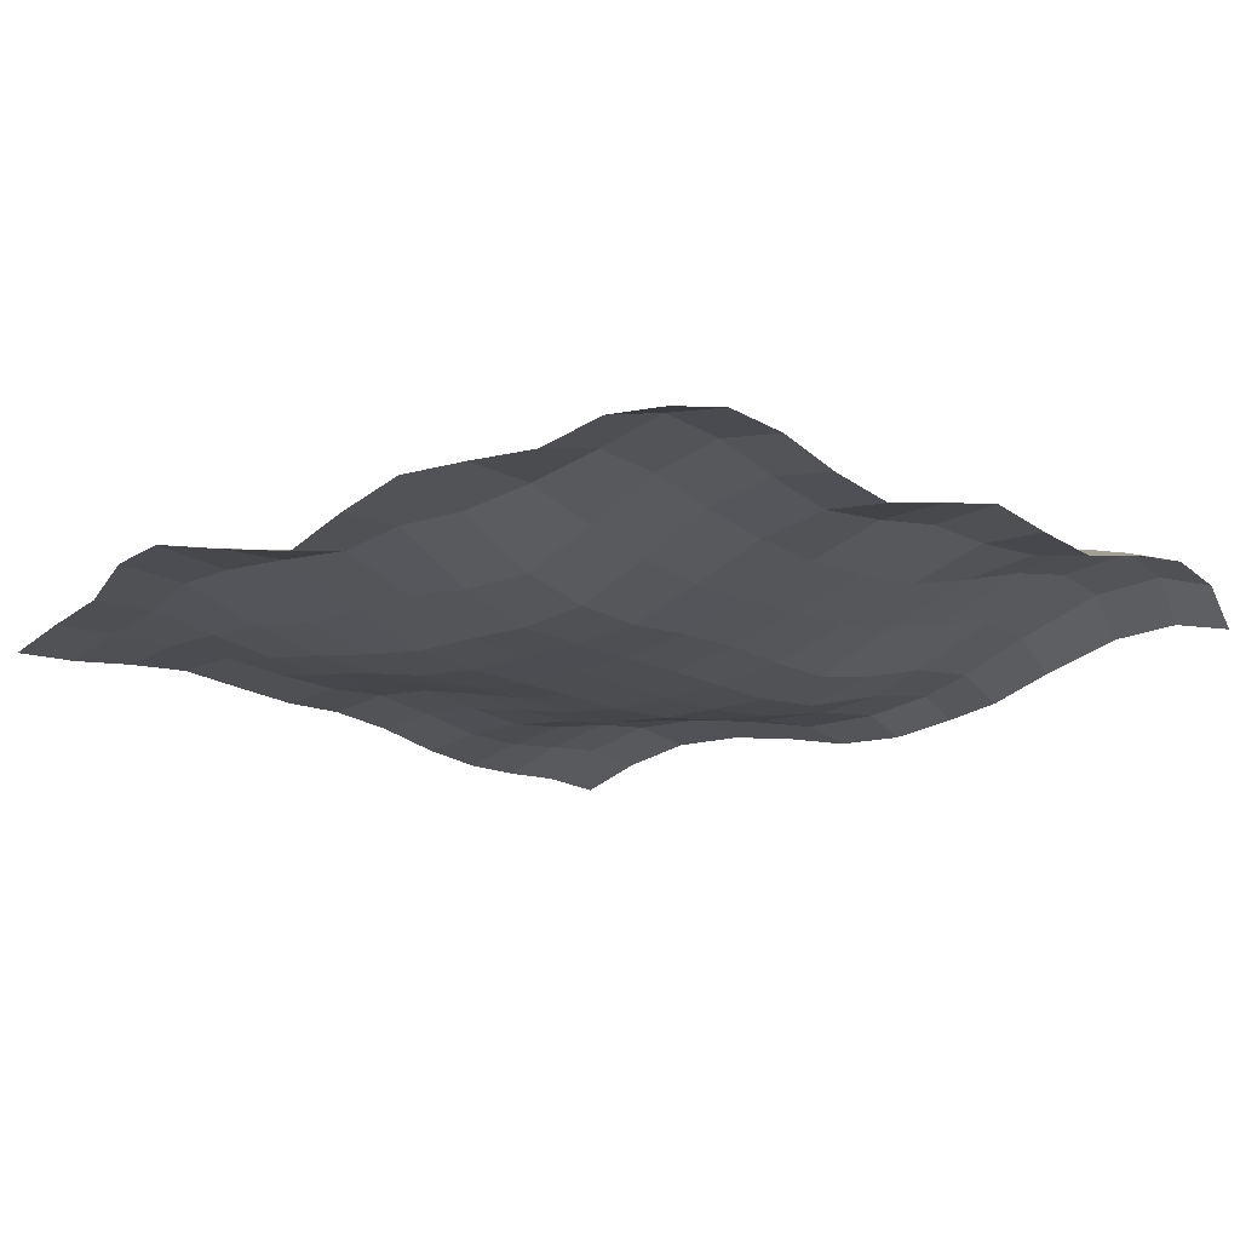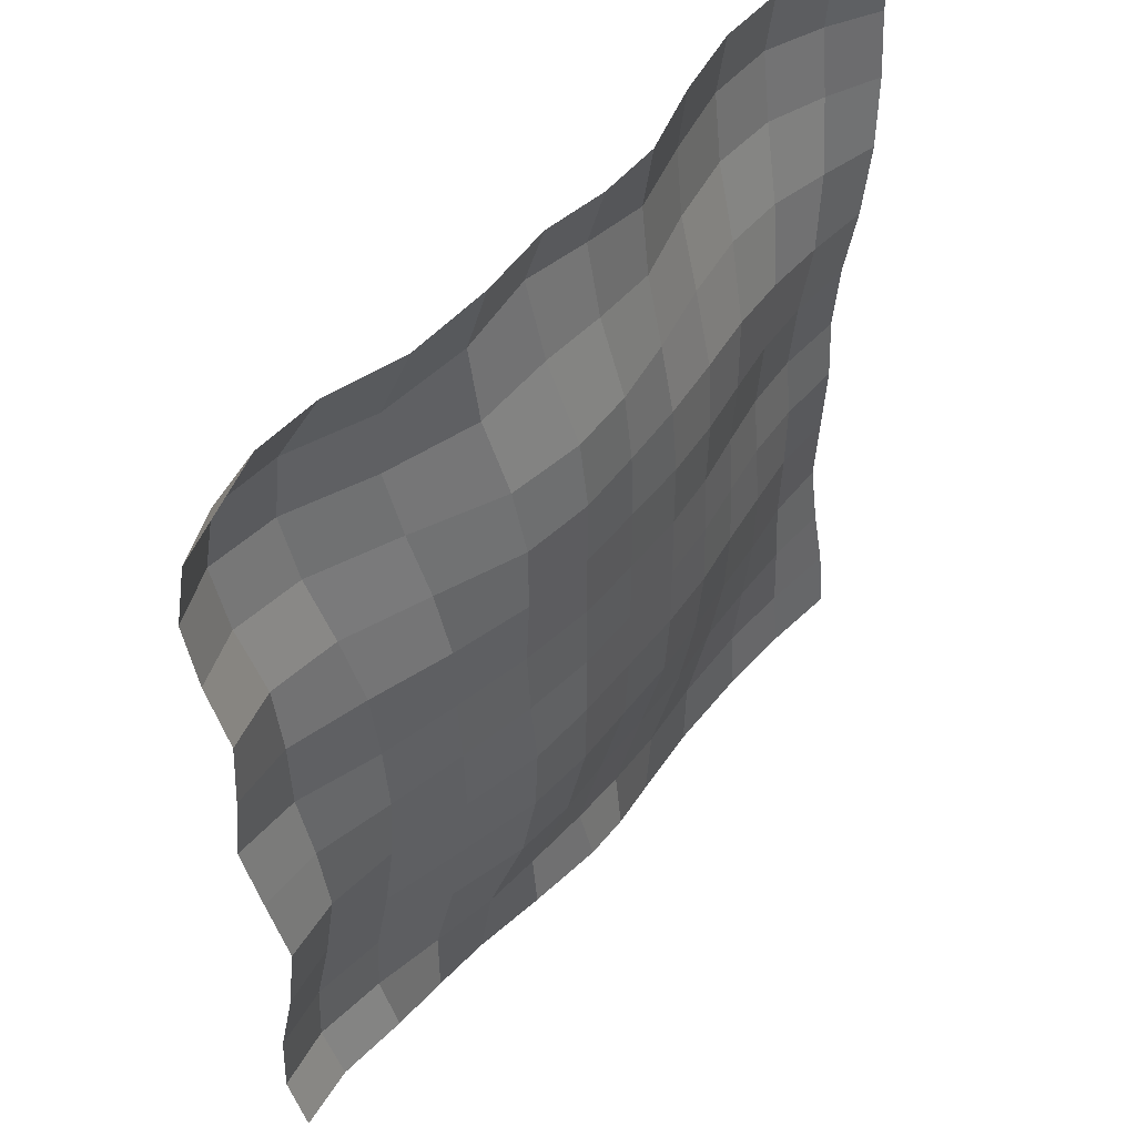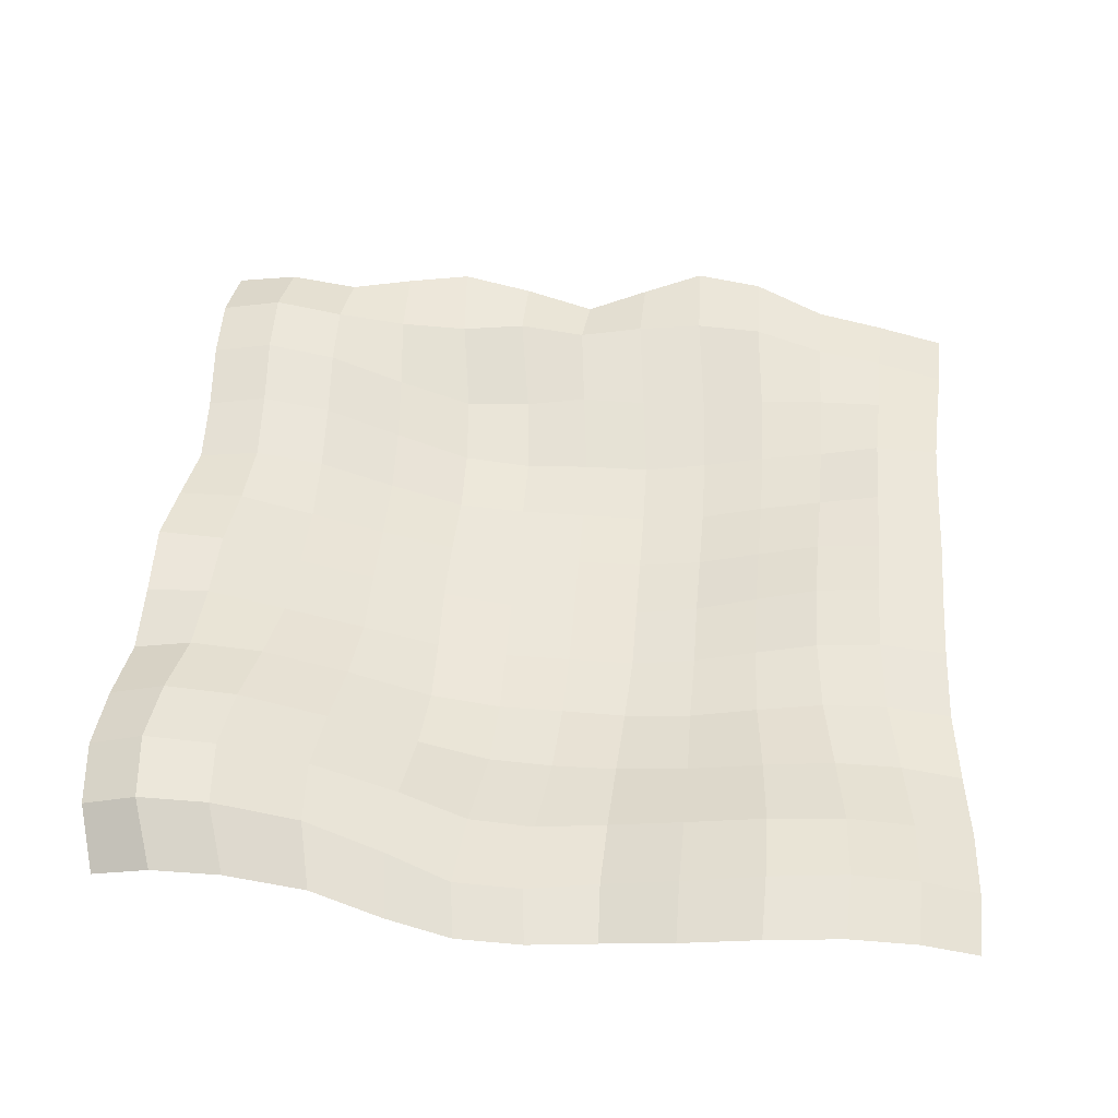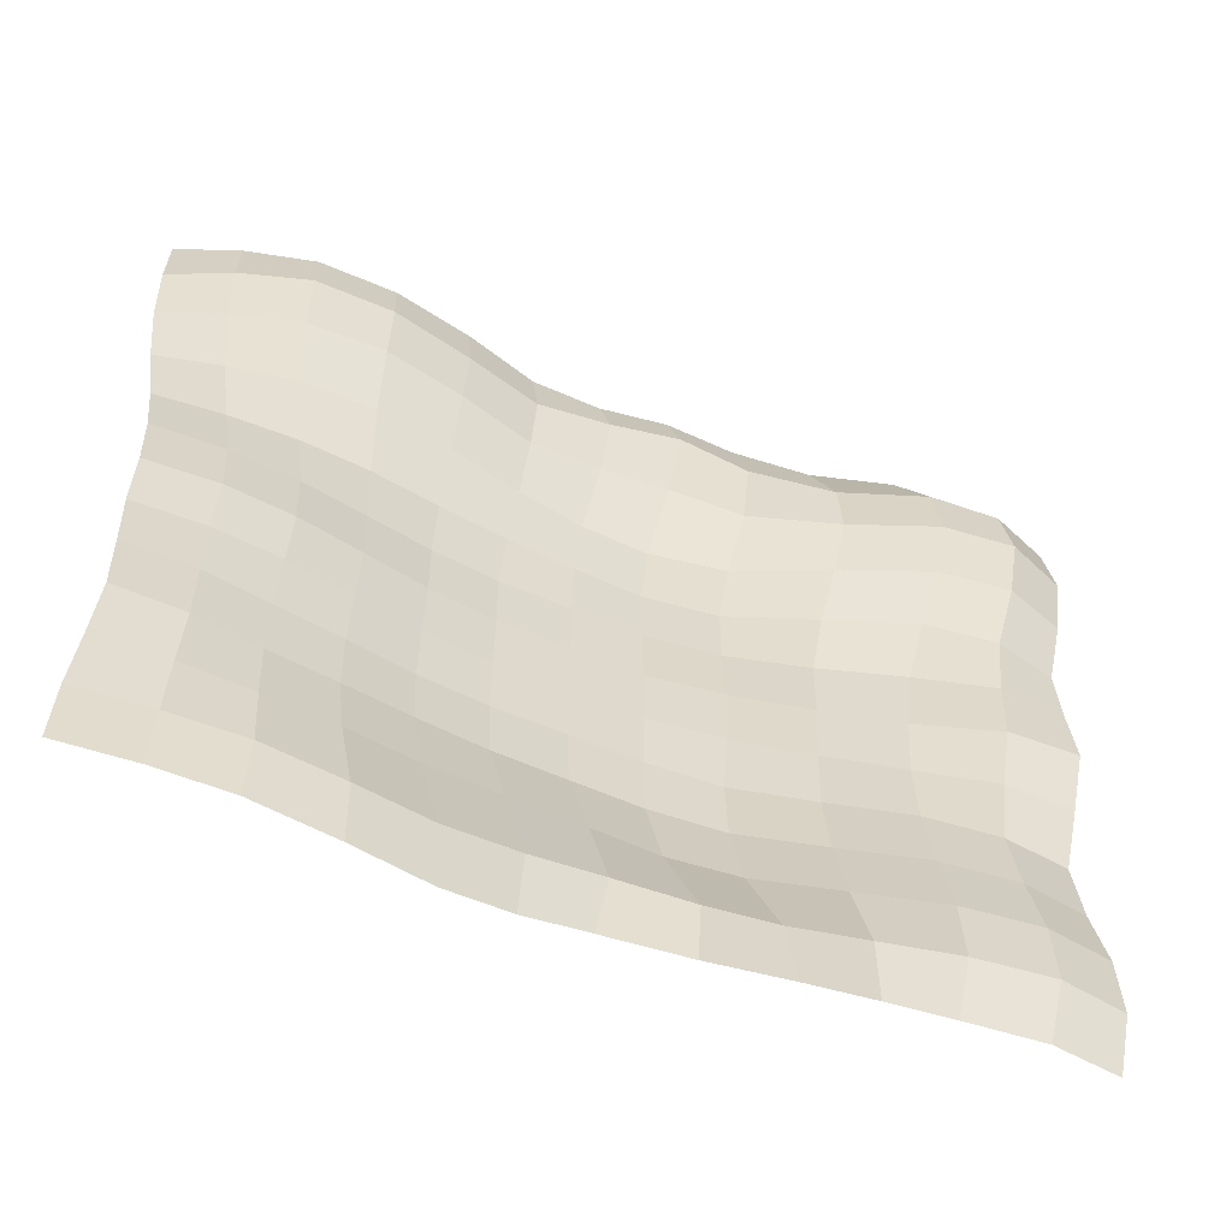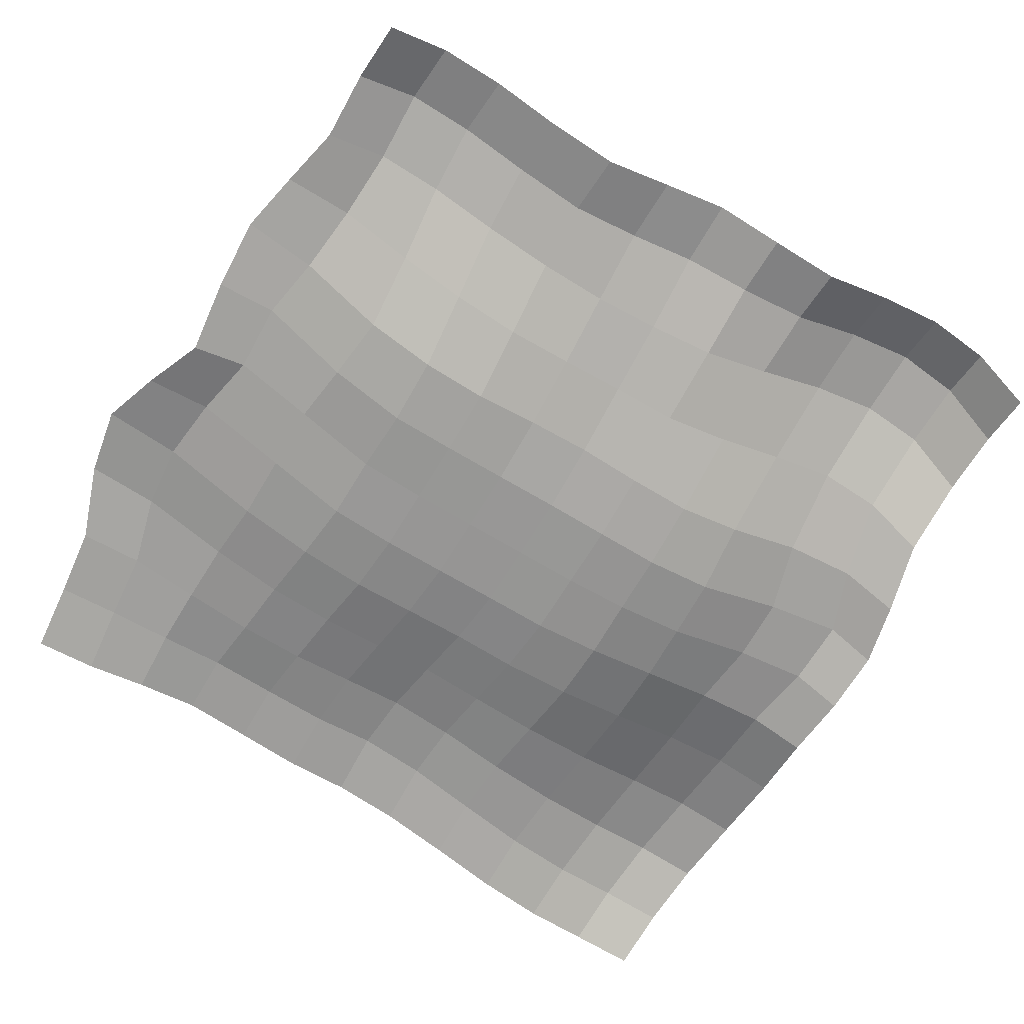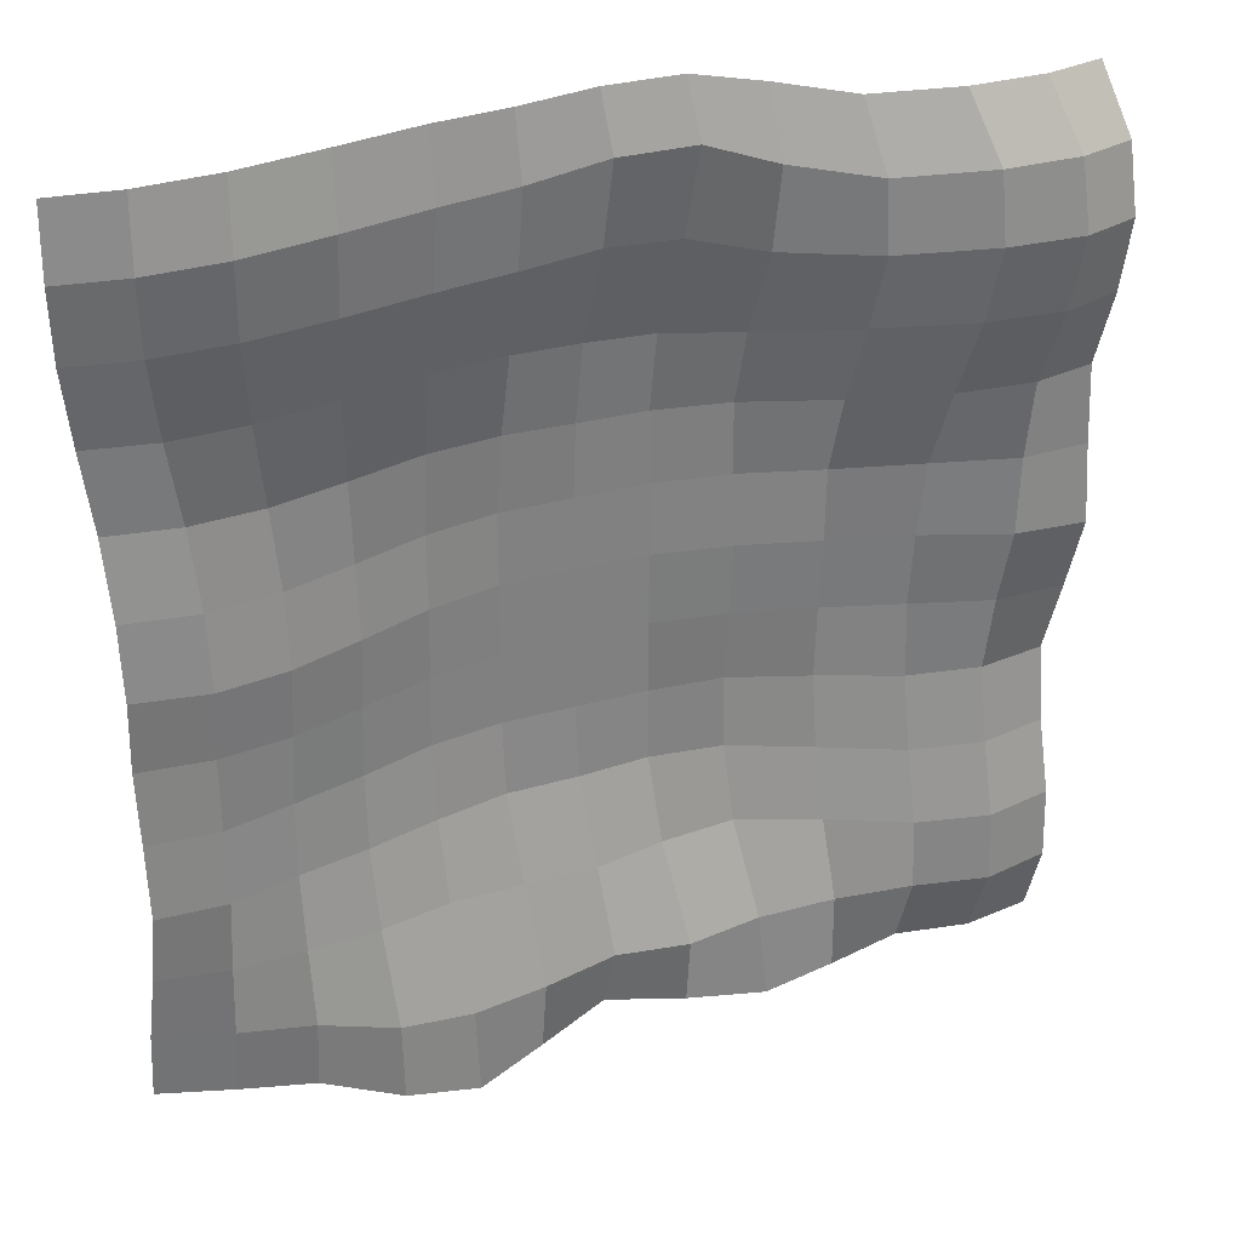
<metadata>
{"format":"obj","ext":"obj","renderer":"f3d","projection":"perspective","resolution":1024,"background":"white","views":[{"elev":-16.4,"azim":-137.8,"up":"+Y"},{"elev":47.5,"azim":-54.0,"up":"+Z"},{"elev":50.4,"azim":4.6,"up":"+Y"},{"elev":-59.8,"azim":156.5,"up":"+Z"},{"elev":-68.0,"azim":-121.2,"up":"+Y"},{"elev":30.4,"azim":157.4,"up":"+Z"}]}
</metadata>
<code>
o Plane
v -13.4 1.8 12.51
v 12.95 0.7937 12.58
v -13.24 1.717 -13.01
v 12.34 0.6322 -12.91
v -13.45 2.18 -11.08
v -13.43 2.12 -8.993
v -13.28 1.749 -6.761
v -13.22 1.532 -4.496
v -13.47 2.031 -2.333
v -13.71 2.481 -0.2159
v -13.7 2.248 2.037
v -13.69 2.107 4.282
v -13.96 2.587 6.463
v -14.11 2.866 8.591
v -13.94 2.629 10.6
v 12.99 0.8879 10.51
v 12.89 0.7007 8.399
v 12.62 0.5647 6.172
v 12.32 0.6497 3.871
v 12.18 0.9758 1.608
v 12.13 1.128 -0.549
v 12.15 1.045 -2.596
v 12.08 1.127 -4.753
v 12.03 1.231 -6.945
v 12.15 1.041 -8.967
v 12.29 0.7811 -10.92
v -11.6 2.301 12.54
v -9.453 2.226 12.49
v -6.97 1.553 12.41
v -4.654 1.095 12.91
v -2.575 0.9674 13.34
v -0.4761 0.7062 13.24
v 1.707 0.8067 13.08
v 3.99 1.37 13.21
v 6.463 1.829 13.17
v 8.902 1.913 12.99
v 11.06 1.471 12.75
v 10.16 1.005 -13.16
v 7.989 1.254 -13.43
v 5.682 1.623 -14.33
v 3.516 1.604 -14.74
v 1.545 1.205 -14.14
v -0.4237 0.8924 -13.39
v -2.723 1.352 -13.69
v -4.995 1.786 -13.82
v -7.044 1.77 -13.43
v -9.072 1.705 -13.01
v -11.27 1.978 -13.09
v 11.12 1.665 10.72
v 8.978 2.208 10.99
v 6.502 2.123 11.19
v 3.972 1.605 11.24
v 1.626 1.046 11.19
v -0.6657 1.108 11.57
v -2.787 1.424 11.7
v -4.864 1.602 10.95
v -7.394 2.238 10.43
v -10.05 3.138 10.59
v -12.22 3.256 10.65
v 11 1.388 8.57
v 8.884 1.893 8.822
v 6.494 1.882 9.009
v 4.023 1.429 9.044
v 1.703 0.8636 8.958
v -0.5127 0.7907 9.168
v -2.57 0.9613 9.153
v -4.759 1.325 8.581
v -7.466 2.298 8.414
v -10.17 3.288 8.579
v -12.39 3.51 8.628
v 10.67 1.022 6.227
v 8.587 1.32 6.421
v 6.363 1.248 6.625
v 4.056 0.8822 6.701
v 1.824 0.4598 6.607
v -0.1993 0.2094 6.469
v -2.2 0.1913 6.371
v -4.462 0.6684 6.202
v -7.231 1.861 6.305
v -9.942 2.897 6.44
v -12.18 3.158 6.48
v 10.27 0.8737 3.83
v 8.228 0.8917 3.931
v 6.152 0.689 4.129
v 4.046 0.3453 4.288
v 1.962 0.1223 4.293
v -0.0492 0.04899 4.218
v -2.084 0.000905 4.167
v -4.299 0.309 4.126
v -6.935 1.325 4.154
v -9.578 2.257 4.247
v -11.84 2.531 4.289
v 10.05 1.128 1.534
v 8.012 0.9758 1.608
v 6.047 0.6142 1.785
v 4.086 0.2322 1.98
v 2.078 0.009667 2.084
v 0 0 2.083
v -2.087 0.007993 2.082
v -4.308 0.2852 2.051
v -6.727 0.9402 2.013
v -9.256 1.706 2.049
v -11.69 2.368 2.048
v 9.986 1.307 -0.6363
v 7.962 1.128 -0.549
v 6.012 0.7215 -0.3512
v 4.073 0.2857 -0.139
v 2.077 0.01799 -0.008756
v 0 0 0
v -2.095 0.02274 -0.00256
v -4.345 0.3612 -0.04066
v -6.701 0.9122 -0.1027
v -9.101 1.518 -0.1427
v -11.6 2.373 -0.1964
v 10.04 1.149 -2.644
v 8.008 0.992 -2.569
v 6.046 0.6197 -2.386
v 4.092 0.2256 -2.193
v 2.081 0.006322 -2.086
v 0 0 -2.083
v -2.087 0.007993 -2.084
v -4.308 0.2852 -2.115
v -6.652 0.8158 -2.185
v -9.021 1.403 -2.279
v -11.39 2.027 -2.353
v 10.01 1.171 -4.789
v 8.067 0.8706 -4.64
v 6.084 0.5563 -4.476
v 4.115 0.1781 -4.269
v 2.083 0.000666 -4.167
v 0 0 -4.167
v -2.083 0 -4.167
v -4.232 0.1332 -4.186
v -6.615 0.7698 -4.323
v -9.036 1.494 -4.49
v -11.25 1.78 -4.558
v 9.999 1.246 -6.983
v 8.077 0.9255 -6.826
v 6.074 0.6761 -6.684
v 4.073 0.3645 -6.488
v 2.048 0.1178 -6.335
v -0.04144 0.0871 -6.335
v -2.092 0.01827 -6.268
v -4.256 0.2038 -6.313
v -6.676 0.9556 -6.528
v -9.12 1.757 -6.754
v -11.34 2.069 -6.846
v 10.07 1.196 -9.093
v 8.036 1.162 -9.092
v 5.972 1.046 -9.067
v 3.938 0.7689 -8.958
v 1.795 0.7114 -8.977
v -0.3285 0.6934 -9.009
v -2.317 0.492 -8.799
v -4.418 0.5662 -8.58
v -6.82 1.302 -8.746
v -9.252 2.1 -8.985
v -11.49 2.444 -9.093
v 10.12 1.161 -11.18
v 7.964 1.395 -11.39
v 5.732 1.601 -12.01
v 3.6 1.498 -12.23
v 1.479 1.383 -12.03
v -0.6028 1.277 -11.64
v -2.78 1.473 -11.74
v -4.847 1.482 -11.41
v -7.039 1.78 -11.18
v -9.282 2.18 -11.08
v -11.51 2.515 -11.18
f 159 26 4 38
f 37 2 16 49
f 49 16 17 60
f 60 17 18 71
f 71 18 19 82
f 82 19 20 93
f 93 20 21 104
f 104 21 22 115
f 115 22 23 126
f 126 23 24 137
f 137 24 25 148
f 148 25 26 159
f 6 158 169 5
f 158 157 168 169
f 157 156 167 168
f 156 155 166 167
f 155 154 165 166
f 154 153 164 165
f 153 152 163 164
f 152 151 162 163
f 151 150 161 162
f 150 149 160 161
f 149 148 159 160
f 7 147 158 6
f 147 146 157 158
f 146 145 156 157
f 145 144 155 156
f 144 143 154 155
f 143 142 153 154
f 142 141 152 153
f 141 140 151 152
f 140 139 150 151
f 139 138 149 150
f 138 137 148 149
f 8 136 147 7
f 136 135 146 147
f 135 134 145 146
f 134 133 144 145
f 133 132 143 144
f 132 131 142 143
f 131 130 141 142
f 130 129 140 141
f 129 128 139 140
f 128 127 138 139
f 127 126 137 138
f 9 125 136 8
f 125 124 135 136
f 124 123 134 135
f 123 122 133 134
f 122 121 132 133
f 121 120 131 132
f 120 119 130 131
f 119 118 129 130
f 118 117 128 129
f 117 116 127 128
f 116 115 126 127
f 10 114 125 9
f 114 113 124 125
f 113 112 123 124
f 112 111 122 123
f 111 110 121 122
f 110 109 120 121
f 109 108 119 120
f 108 107 118 119
f 107 106 117 118
f 106 105 116 117
f 105 104 115 116
f 11 103 114 10
f 103 102 113 114
f 102 101 112 113
f 101 100 111 112
f 100 99 110 111
f 99 98 109 110
f 98 97 108 109
f 97 96 107 108
f 96 95 106 107
f 95 94 105 106
f 94 93 104 105
f 12 92 103 11
f 92 91 102 103
f 91 90 101 102
f 90 89 100 101
f 89 88 99 100
f 88 87 98 99
f 87 86 97 98
f 86 85 96 97
f 85 84 95 96
f 84 83 94 95
f 83 82 93 94
f 13 81 92 12
f 81 80 91 92
f 80 79 90 91
f 79 78 89 90
f 78 77 88 89
f 77 76 87 88
f 76 75 86 87
f 75 74 85 86
f 74 73 84 85
f 73 72 83 84
f 72 71 82 83
f 14 70 81 13
f 70 69 80 81
f 69 68 79 80
f 68 67 78 79
f 67 66 77 78
f 66 65 76 77
f 65 64 75 76
f 64 63 74 75
f 63 62 73 74
f 62 61 72 73
f 61 60 71 72
f 15 59 70 14
f 59 58 69 70
f 58 57 68 69
f 57 56 67 68
f 56 55 66 67
f 55 54 65 66
f 54 53 64 65
f 53 52 63 64
f 52 51 62 63
f 51 50 61 62
f 50 49 60 61
f 1 27 59 15
f 27 28 58 59
f 28 29 57 58
f 29 30 56 57
f 30 31 55 56
f 31 32 54 55
f 32 33 53 54
f 33 34 52 53
f 34 35 51 52
f 35 36 50 51
f 36 37 49 50
f 5 169 48 3
f 169 168 47 48
f 168 167 46 47
f 167 166 45 46
f 166 165 44 45
f 165 164 43 44
f 164 163 42 43
f 163 162 41 42
f 162 161 40 41
f 161 160 39 40
f 160 159 38 39

</code>
